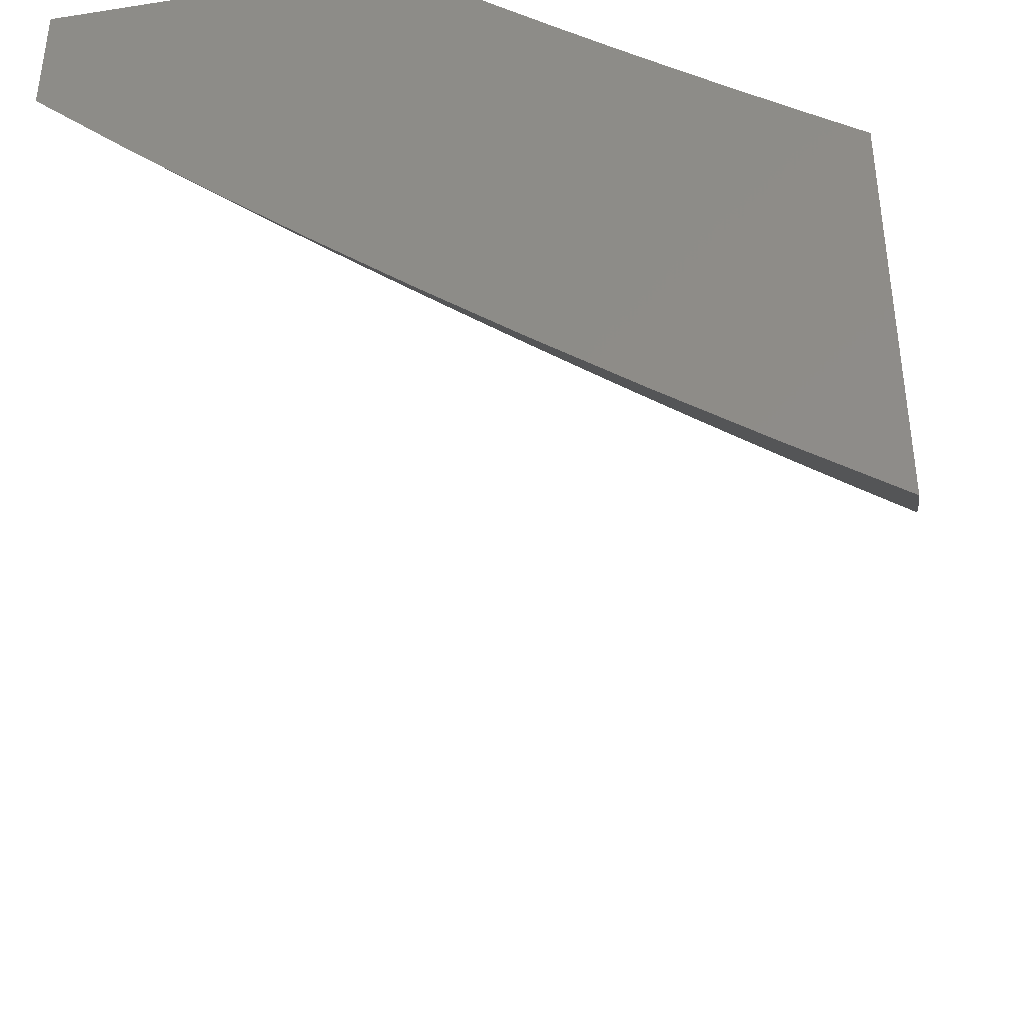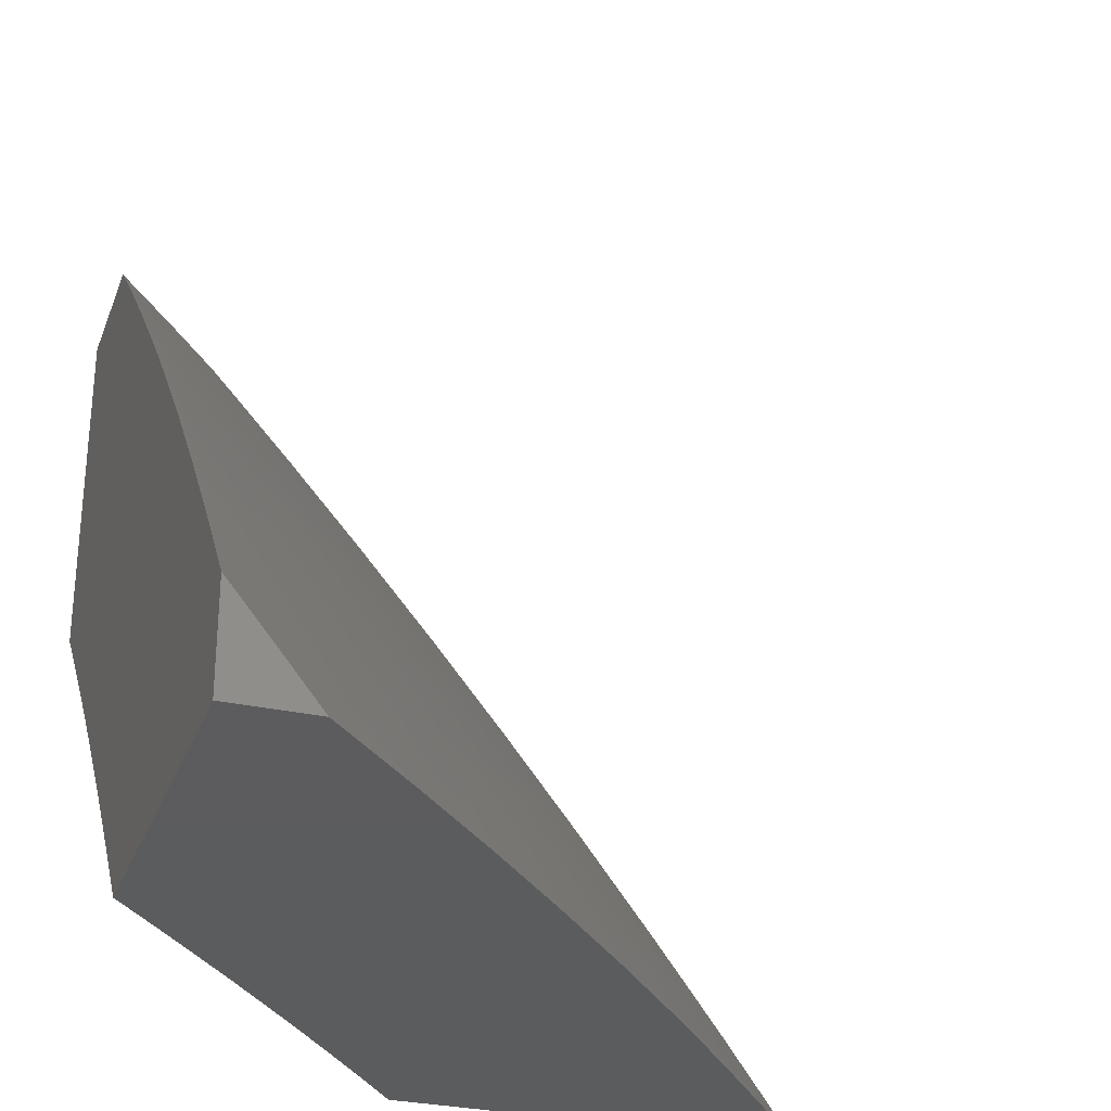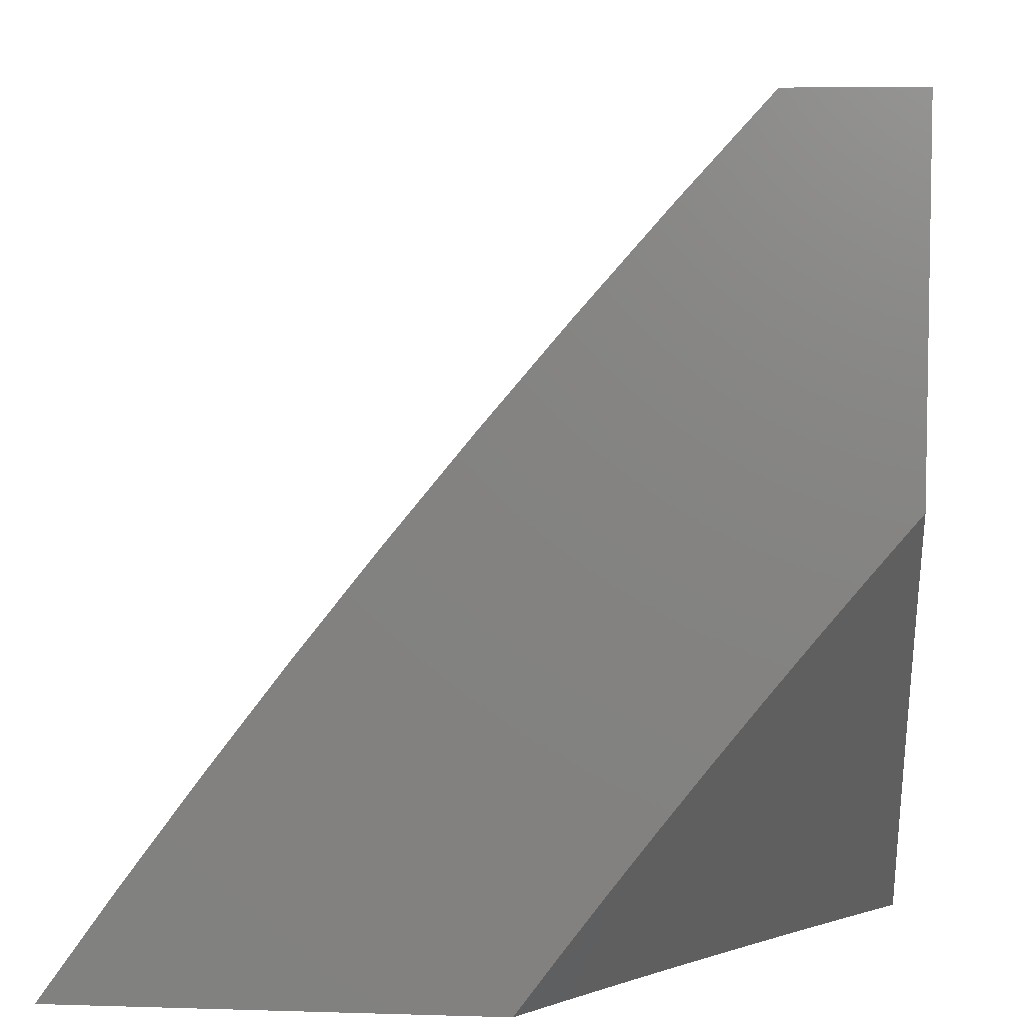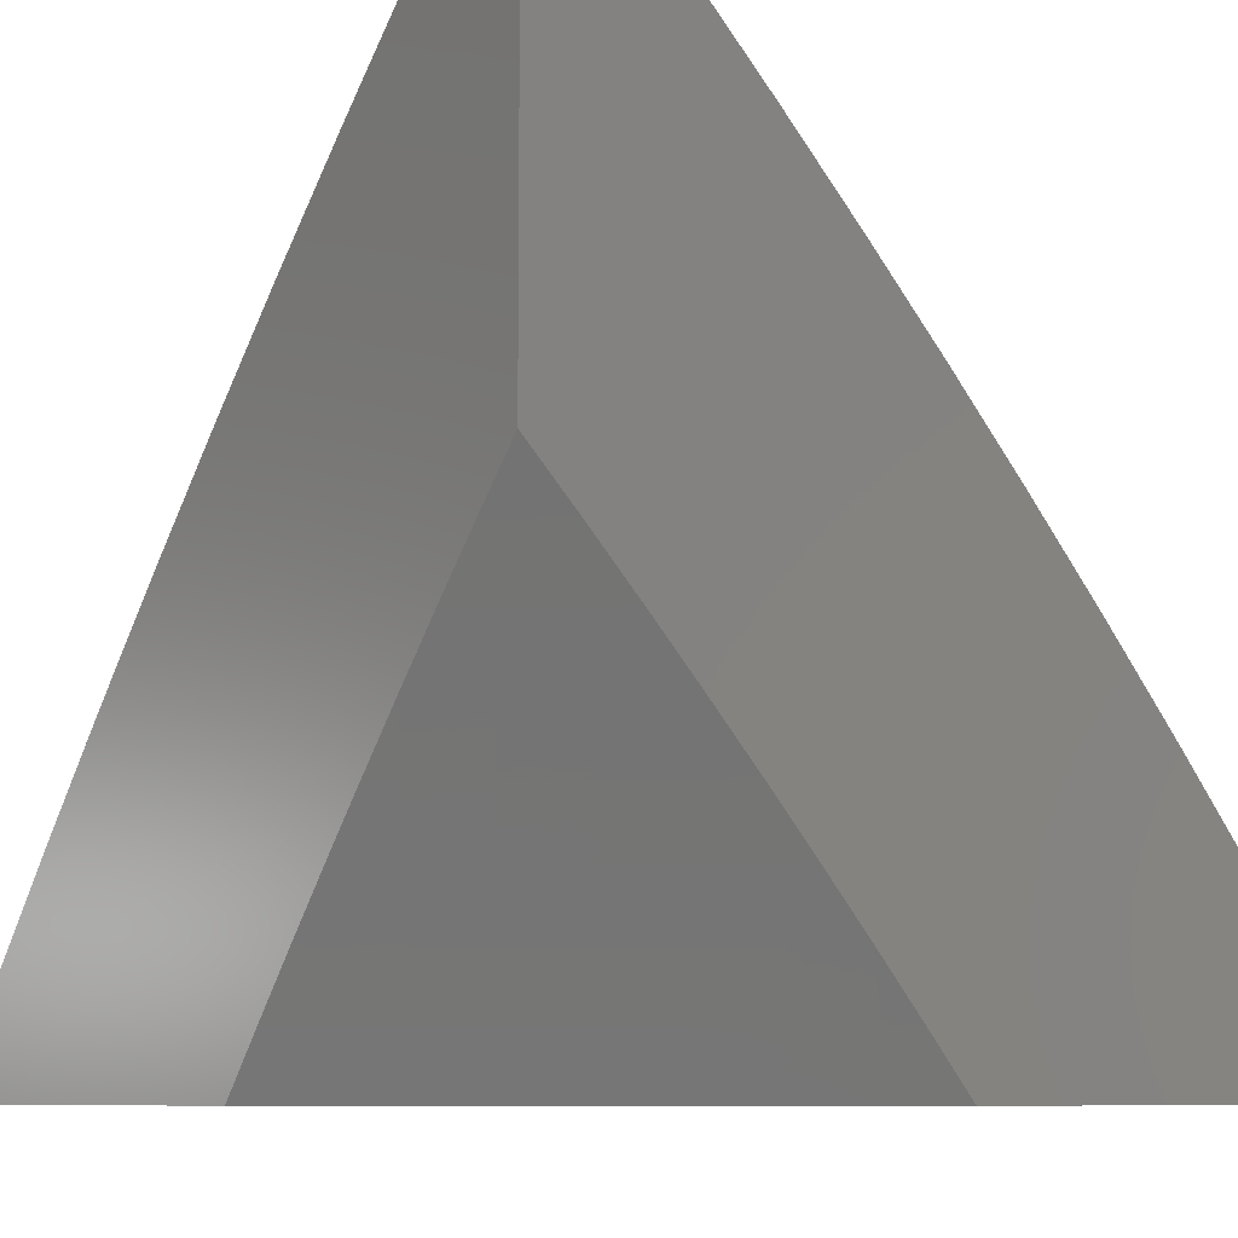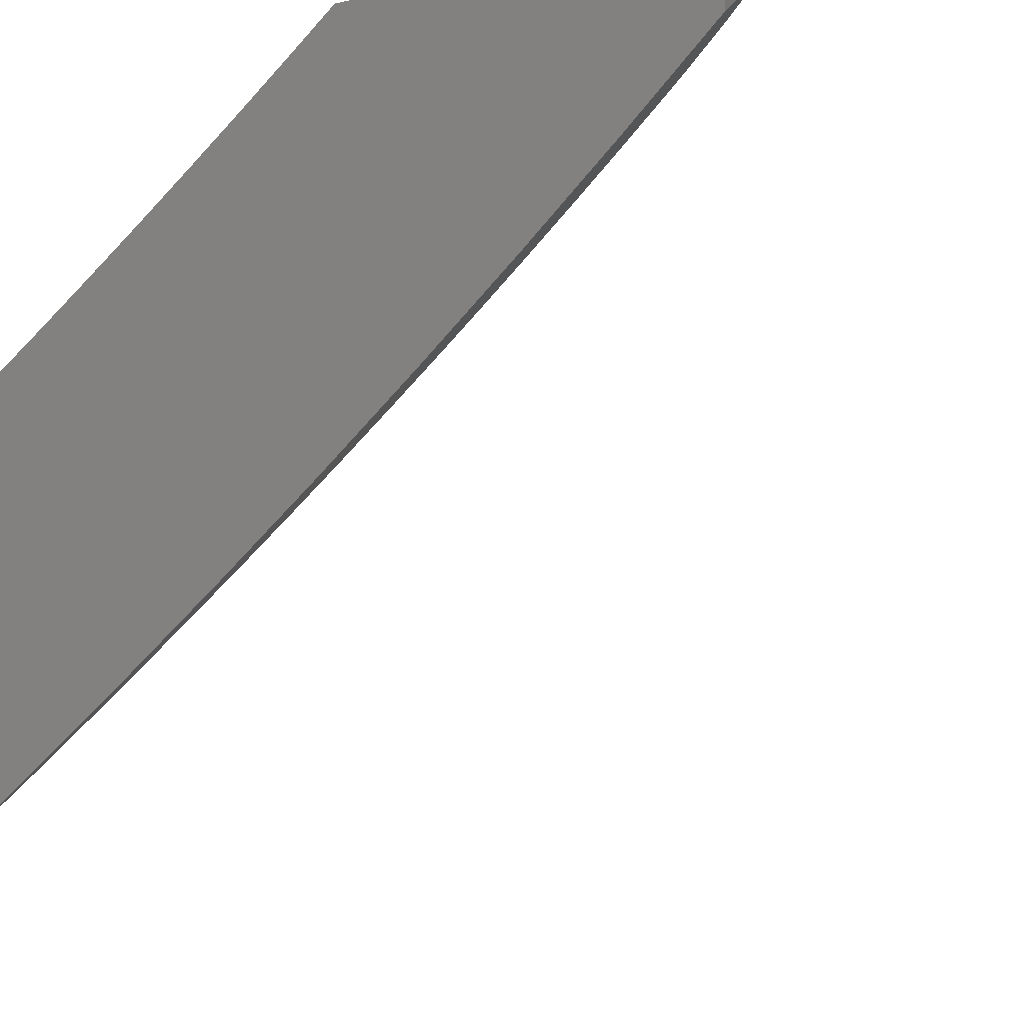
<metadata>
{"format":"stl","ext":"stl","renderer":"f3d","projection":"perspective","resolution":1024,"background":"white","views":[{"elev":-40.8,"azim":100.9,"up":"+Y"},{"elev":-29.4,"azim":-108.3,"up":"+Z"},{"elev":6.1,"azim":95.4,"up":"+Z"},{"elev":-8.5,"azim":141.0,"up":"+Z"},{"elev":-13.5,"azim":-153.4,"up":"+Y"}]}
</metadata>
<code>
# stl→obj: 236 verts, 468 faces
v -6 -7.436 6
v -6.067 -7.383 6
v -6 -7.383 6.071
v -6.041 -7.352 6.071
v -6 -7.331 6.142
v -6.015 -7.32 6.141
v -6 -7.277 6.213
v -6.081 -7.267 6.141
v -6.054 -7.235 6.211
v -6.12 -7.182 6.211
v -6.092 -7.15 6.281
v -6.157 -7.097 6.281
v -6.129 -7.064 6.35
v -6.193 -7.011 6.35
v -6.136 -7 6.422
v -6.203 -7 6.353
v -6.222 -7.043 6.281
v -6.269 -7 6.284
v -6.25 -7.075 6.211
v -6.314 -7.02 6.211
v -6.277 -7.106 6.141
v -6.342 -7.051 6.141
v -6.305 -7.137 6.071
v -6.369 -7.082 6.071
v -6.332 -7.168 6
v -6.397 -7.112 6
v -6.108 -7.299 6.071
v -6.134 -7.33 6
v -6.174 -7.246 6.071
v -6.201 -7.277 6
v -6.24 -7.192 6.071
v -6.266 -7.223 6
v -6.434 -7.026 6.071
v -6.461 -7.056 6
v -6.462 -7 6.072
v -6.525 -7 6
v -6.398 -7 6.143
v -6.334 -7 6.214
v -6.101 -7.032 6.419
v -6.068 -7 6.49
v -6.036 -7.084 6.419
v -6.008 -7.051 6.488
v -6 -7.057 6.489
v -6 -7 6.557
v -6 -7.113 6.421
v -6.065 -7.117 6.35
v -6 -7.168 6.352
v -6.027 -7.203 6.281
v -6 -7.223 6.282
v -6.147 -7.214 6.141
v -6.213 -7.16 6.141
v -6.185 -7.129 6.211
v -6.881 -7.221 6
v -6.903 -7.149 6.064
v -7 -7.106 6
v -6.965 -7.088 6.064
v -7 -7.053 6.065
v -6.939 -7.062 6.128
v -7 -7 6.13
v -6.913 -7.035 6.192
v -6.904 -7 6.245
v -6.887 -7.008 6.255
v -6.806 -7 6.357
v -6.798 -7.041 6.318
v -6.772 -7.013 6.381
v -6.71 -7.072 6.381
v -6.683 -7.044 6.444
v -6.621 -7.102 6.444
v -6.594 -7.073 6.507
v -6.532 -7.131 6.507
v -6.505 -7.102 6.569
v -6.443 -7.158 6.569
v -6.416 -7.128 6.632
v -6.353 -7.184 6.632
v -6.326 -7.154 6.694
v -6.263 -7.209 6.694
v -6.236 -7.178 6.755
v -6.173 -7.232 6.755
v -6.146 -7.201 6.817
v -6.083 -7.254 6.817
v -6.056 -7.222 6.878
v -6 -7.266 6.881
v -6.029 -7.19 6.939
v -6 -7.158 7
v -6.092 -7.137 6.939
v -6.093 -7.08 7
v -6.154 -7.083 6.939
v -6.184 -7 7
v -6.216 -7.029 6.939
v -6.292 -7 6.897
v -6.244 -7.061 6.878
v -6.305 -7.006 6.878
v -6.333 -7.037 6.817
v -6.398 -7 6.792
v -6.361 -7.068 6.755
v -6.423 -7.012 6.755
v -6.45 -7.042 6.694
v -6.503 -7 6.686
v -6.478 -7.072 6.632
v -6.54 -7.015 6.632
v -6.567 -7.044 6.569
v -6.606 -7 6.578
v -6.656 -7.015 6.507
v -6.707 -7 6.469
v -6.761 -7.333 6
v -6.777 -7.269 6.064
v -6.84 -7.209 6.064
v -6.815 -7.183 6.128
v -6.877 -7.123 6.128
v -6.789 -7.155 6.192
v -6.851 -7.096 6.192
v -6.763 -7.128 6.255
v -6.825 -7.069 6.255
v -6.737 -7.1 6.318
v -6.638 -7.444 6
v -6.648 -7.387 6.064
v -6.713 -7.328 6.064
v -6.688 -7.301 6.128
v -6.751 -7.242 6.128
v -6.662 -7.273 6.192
v -6.726 -7.215 6.192
v -6.637 -7.245 6.255
v -6.7 -7.187 6.255
v -6.611 -7.217 6.318
v -6.674 -7.159 6.318
v -6.585 -7.189 6.381
v -6.648 -7.131 6.381
v -6.559 -7.16 6.444
v -6.583 -7.445 6.064
v -6.514 -7.553 6
v -6.518 -7.502 6.064
v -6.452 -7.559 6.064
v -6.428 -7.531 6.128
v -6.362 -7.586 6.128
v -6.338 -7.558 6.192
v -6.272 -7.613 6.192
v -6.247 -7.584 6.255
v -6.181 -7.638 6.255
v -6.157 -7.608 6.318
v -6.09 -7.662 6.318
v -6.066 -7.632 6.381
v -6.023 -7.715 6.318
v -6 -7.679 6.387
v -6 -7.778 6.26
v -6.047 -7.745 6.255
v -6.07 -7.775 6.192
v -6.138 -7.721 6.192
v -6.161 -7.751 6.128
v -6.228 -7.697 6.128
v -6.252 -7.725 6.064
v -6.319 -7.67 6.064
v -6.261 -7.765 6
v -6.388 -7.66 6
v -6.386 -7.615 6.064
v -6.184 -7.78 6.064
v -6.131 -7.868 6
v -6.116 -7.833 6.064
v -6.047 -7.886 6.064
v -6.025 -7.857 6.128
v -6 -7.874 6.131
v -6.002 -7.827 6.192
v -6 -7.968 6
v -6.042 -7.601 6.444
v -6 -7.579 6.513
v -6.017 -7.57 6.507
v -6.058 -7.486 6.569
v -6.083 -7.517 6.507
v -6.149 -7.464 6.507
v -6.174 -7.494 6.444
v -6.239 -7.44 6.444
v -6.264 -7.47 6.381
v -6.329 -7.415 6.381
v -6.354 -7.444 6.318
v -6.419 -7.388 6.318
v -6.444 -7.417 6.255
v -6.509 -7.361 6.255
v -6.534 -7.389 6.192
v -6.598 -7.331 6.192
v -6.623 -7.359 6.128
v -6 -7.477 6.637
v -6.033 -7.455 6.632
v -6.123 -7.433 6.569
v -6.098 -7.402 6.632
v -6.188 -7.379 6.569
v -6.162 -7.348 6.632
v -6.252 -7.325 6.569
v -6.226 -7.294 6.632
v -6.316 -7.27 6.569
v -6.29 -7.24 6.632
v -6.38 -7.214 6.569
v -6.007 -7.423 6.694
v -6 -7.373 6.76
v -6.072 -7.371 6.694
v -6.046 -7.339 6.755
v -6.136 -7.317 6.694
v -6.11 -7.286 6.755
v -6.2 -7.263 6.694
v -6.019 -7.307 6.817
v -6.573 -7.303 6.255
v -6.548 -7.275 6.318
v -6.522 -7.246 6.381
v -6.496 -7.217 6.444
v -6.469 -7.188 6.507
v -6.389 -7.098 6.694
v -6.299 -7.123 6.755
v -6.209 -7.147 6.817
v -6.119 -7.169 6.878
v -6.559 -7.417 6.128
v -6.469 -7.446 6.192
v -6.379 -7.473 6.255
v -6.289 -7.5 6.318
v -6.199 -7.524 6.381
v -6.108 -7.548 6.444
v -6.494 -7.474 6.128
v -6.484 -7.332 6.318
v -6.458 -7.303 6.381
v -6.394 -7.359 6.381
v -6.432 -7.274 6.444
v -6.368 -7.33 6.444
v -6.304 -7.385 6.444
v -6.406 -7.244 6.507
v -6.342 -7.3 6.507
v -6.278 -7.355 6.507
v -6.214 -7.41 6.507
v -6.271 -7.092 6.817
v -6.182 -7.115 6.878
v -6.404 -7.502 6.192
v -6.314 -7.529 6.255
v -6.223 -7.554 6.318
v -6.133 -7.578 6.381
v -6.295 -7.642 6.128
v -6.205 -7.667 6.192
v -6.114 -7.692 6.255
v -6.093 -7.804 6.128
v -7 -7 6
v -6 -7 7
f 1 2 3
f 3 2 4
f 3 4 5
f 5 4 6
f 5 6 7
f 7 6 8
f 7 8 9
f 9 8 10
f 9 10 11
f 11 10 12
f 11 12 13
f 13 12 14
f 13 14 15
f 15 14 16
f 16 14 17
f 16 17 18
f 18 17 19
f 18 19 20
f 20 19 21
f 20 21 22
f 22 21 23
f 22 23 24
f 24 23 25
f 24 25 26
f 4 2 27
f 27 2 28
f 27 28 29
f 29 28 30
f 29 30 31
f 31 30 32
f 31 32 23
f 23 32 25
f 24 26 33
f 33 26 34
f 33 34 35
f 35 34 36
f 35 37 33
f 33 37 24
f 24 37 22
f 22 37 38
f 22 38 20
f 20 38 18
f 13 15 39
f 39 15 40
f 39 40 41
f 41 40 42
f 41 42 43
f 43 42 44
f 44 42 40
f 43 45 41
f 41 45 46
f 41 46 39
f 39 46 13
f 45 47 46
f 46 47 48
f 46 48 11
f 11 48 9
f 47 49 48
f 48 49 9
f 49 7 9
f 8 6 4
f 8 4 27
f 8 27 50
f 50 27 29
f 50 29 51
f 51 29 31
f 51 31 21
f 21 31 23
f 8 50 10
f 10 50 52
f 10 52 12
f 12 52 17
f 12 17 14
f 52 50 51
f 13 46 11
f 21 19 51
f 51 19 52
f 19 17 52
f 53 54 55
f 55 54 56
f 55 56 57
f 57 56 58
f 57 58 59
f 59 58 60
f 59 60 61
f 61 60 62
f 61 62 63
f 63 62 64
f 63 64 65
f 65 64 66
f 65 66 67
f 67 66 68
f 67 68 69
f 69 68 70
f 69 70 71
f 71 70 72
f 71 72 73
f 73 72 74
f 73 74 75
f 75 74 76
f 75 76 77
f 77 76 78
f 77 78 79
f 79 78 80
f 79 80 81
f 81 80 82
f 81 82 83
f 83 82 84
f 83 84 85
f 85 84 86
f 85 86 87
f 87 86 88
f 87 88 89
f 89 88 90
f 89 90 91
f 91 90 92
f 91 92 93
f 93 92 94
f 93 94 95
f 95 94 96
f 95 96 97
f 97 96 98
f 97 98 99
f 99 98 100
f 99 100 101
f 101 100 102
f 101 102 103
f 103 102 104
f 103 104 67
f 67 104 65
f 105 106 53
f 53 106 107
f 53 107 54
f 54 107 108
f 54 108 109
f 109 108 110
f 109 110 111
f 111 110 112
f 111 112 113
f 113 112 114
f 113 114 64
f 64 114 66
f 115 116 105
f 105 116 117
f 105 117 106
f 106 117 118
f 106 118 119
f 119 118 120
f 119 120 121
f 121 120 122
f 121 122 123
f 123 122 124
f 123 124 125
f 125 124 126
f 125 126 127
f 127 126 128
f 127 128 68
f 68 128 70
f 116 115 129
f 129 115 130
f 129 130 131
f 131 130 132
f 131 132 133
f 133 132 134
f 133 134 135
f 135 134 136
f 135 136 137
f 137 136 138
f 137 138 139
f 139 138 140
f 139 140 141
f 141 140 142
f 141 142 143
f 143 142 144
f 144 142 145
f 144 145 146
f 146 145 147
f 146 147 148
f 148 147 149
f 148 149 150
f 150 149 151
f 150 151 152
f 152 151 153
f 153 151 154
f 153 154 132
f 132 154 134
f 130 153 132
f 150 152 155
f 155 152 156
f 155 156 157
f 157 156 158
f 157 158 159
f 159 158 160
f 159 160 161
f 161 160 144
f 161 144 146
f 156 162 158
f 158 162 160
f 141 143 163
f 163 143 164
f 163 164 165
f 165 164 166
f 165 166 167
f 167 166 168
f 167 168 169
f 169 168 170
f 169 170 171
f 171 170 172
f 171 172 173
f 173 172 174
f 173 174 175
f 175 174 176
f 175 176 177
f 177 176 178
f 177 178 179
f 179 178 118
f 179 118 117
f 164 180 166
f 166 180 181
f 166 181 182
f 182 181 183
f 182 183 184
f 184 183 185
f 184 185 186
f 186 185 187
f 186 187 188
f 188 187 189
f 188 189 190
f 190 189 74
f 190 74 72
f 181 180 191
f 191 180 192
f 191 192 193
f 193 192 194
f 193 194 195
f 195 194 196
f 195 196 197
f 197 196 78
f 197 78 76
f 194 192 198
f 198 192 82
f 198 82 80
f 90 94 92
f 94 98 96
f 98 102 100
f 104 63 65
f 54 109 56
f 56 109 58
f 109 111 58
f 58 111 60
f 111 113 60
f 60 113 62
f 113 64 62
f 106 119 107
f 107 119 108
f 119 121 108
f 108 121 110
f 121 123 110
f 110 123 112
f 123 125 112
f 112 125 114
f 125 127 114
f 114 127 66
f 127 68 66
f 101 103 69
f 69 103 67
f 118 178 120
f 120 178 199
f 120 199 122
f 122 199 200
f 122 200 124
f 124 200 201
f 124 201 126
f 126 201 202
f 126 202 128
f 128 202 203
f 128 203 70
f 70 203 72
f 101 69 71
f 101 71 99
f 99 71 73
f 99 73 204
f 204 73 75
f 204 75 205
f 205 75 77
f 205 77 206
f 206 77 79
f 206 79 207
f 207 79 81
f 207 81 83
f 95 97 204
f 204 97 99
f 129 208 116
f 116 208 179
f 116 179 117
f 179 208 177
f 177 208 209
f 177 209 175
f 175 209 210
f 175 210 173
f 173 210 211
f 173 211 171
f 171 211 212
f 171 212 169
f 169 212 213
f 169 213 167
f 167 213 165
f 208 129 214
f 214 129 131
f 214 131 133
f 199 178 176
f 200 199 215
f 215 199 176
f 215 176 174
f 201 200 216
f 216 200 215
f 216 215 217
f 217 215 174
f 217 174 172
f 202 201 218
f 218 201 216
f 218 216 219
f 219 216 217
f 219 217 220
f 220 217 172
f 220 172 170
f 203 202 221
f 221 202 218
f 221 218 222
f 222 218 219
f 222 219 223
f 223 219 220
f 223 220 224
f 224 220 170
f 224 170 168
f 72 203 190
f 190 203 221
f 190 221 188
f 188 221 222
f 188 222 186
f 186 222 223
f 186 223 184
f 184 223 224
f 184 224 182
f 182 224 168
f 182 168 166
f 76 74 189
f 95 204 205
f 93 95 225
f 225 95 205
f 225 205 206
f 93 225 91
f 91 225 226
f 91 226 87
f 87 226 85
f 226 225 206
f 87 89 91
f 133 227 214
f 214 227 209
f 214 209 208
f 209 227 210
f 210 227 228
f 210 228 211
f 211 228 229
f 211 229 212
f 212 229 230
f 212 230 213
f 213 230 163
f 213 163 165
f 228 227 135
f 135 227 133
f 76 189 197
f 197 189 187
f 197 187 195
f 195 187 185
f 195 185 193
f 193 185 183
f 193 183 191
f 191 183 181
f 80 78 196
f 226 206 207
f 83 85 207
f 207 85 226
f 134 154 231
f 231 154 151
f 231 151 149
f 134 231 136
f 136 231 232
f 136 232 138
f 138 232 233
f 138 233 140
f 140 233 142
f 232 231 149
f 228 135 137
f 228 137 229
f 229 137 139
f 229 139 230
f 230 139 141
f 230 141 163
f 80 196 198
f 198 196 194
f 150 155 148
f 148 155 234
f 148 234 146
f 146 234 161
f 232 149 147
f 232 147 233
f 233 147 145
f 233 145 142
f 157 159 234
f 234 159 161
f 155 157 234
f 40 94 44
f 44 94 90
f 44 90 88
f 40 15 94
f 94 15 98
f 98 15 16
f 98 16 102
f 102 16 18
f 102 18 38
f 102 38 104
f 104 38 37
f 104 37 63
f 63 37 35
f 63 35 36
f 235 59 36
f 36 59 61
f 36 61 63
f 88 236 44
f 88 86 236
f 236 86 84
f 34 105 36
f 36 105 53
f 36 53 235
f 235 53 55
f 34 26 105
f 105 26 115
f 115 26 25
f 115 25 32
f 115 32 130
f 130 32 30
f 130 30 153
f 153 30 28
f 153 28 2
f 153 2 152
f 152 2 1
f 152 1 156
f 156 1 162
f 55 57 235
f 235 57 59
f 3 144 1
f 1 144 160
f 1 160 162
f 144 3 143
f 143 3 5
f 143 5 7
f 143 7 164
f 164 7 49
f 164 49 180
f 180 49 47
f 180 47 45
f 180 45 192
f 192 45 43
f 192 43 44
f 236 84 44
f 44 84 82
f 44 82 192

</code>
